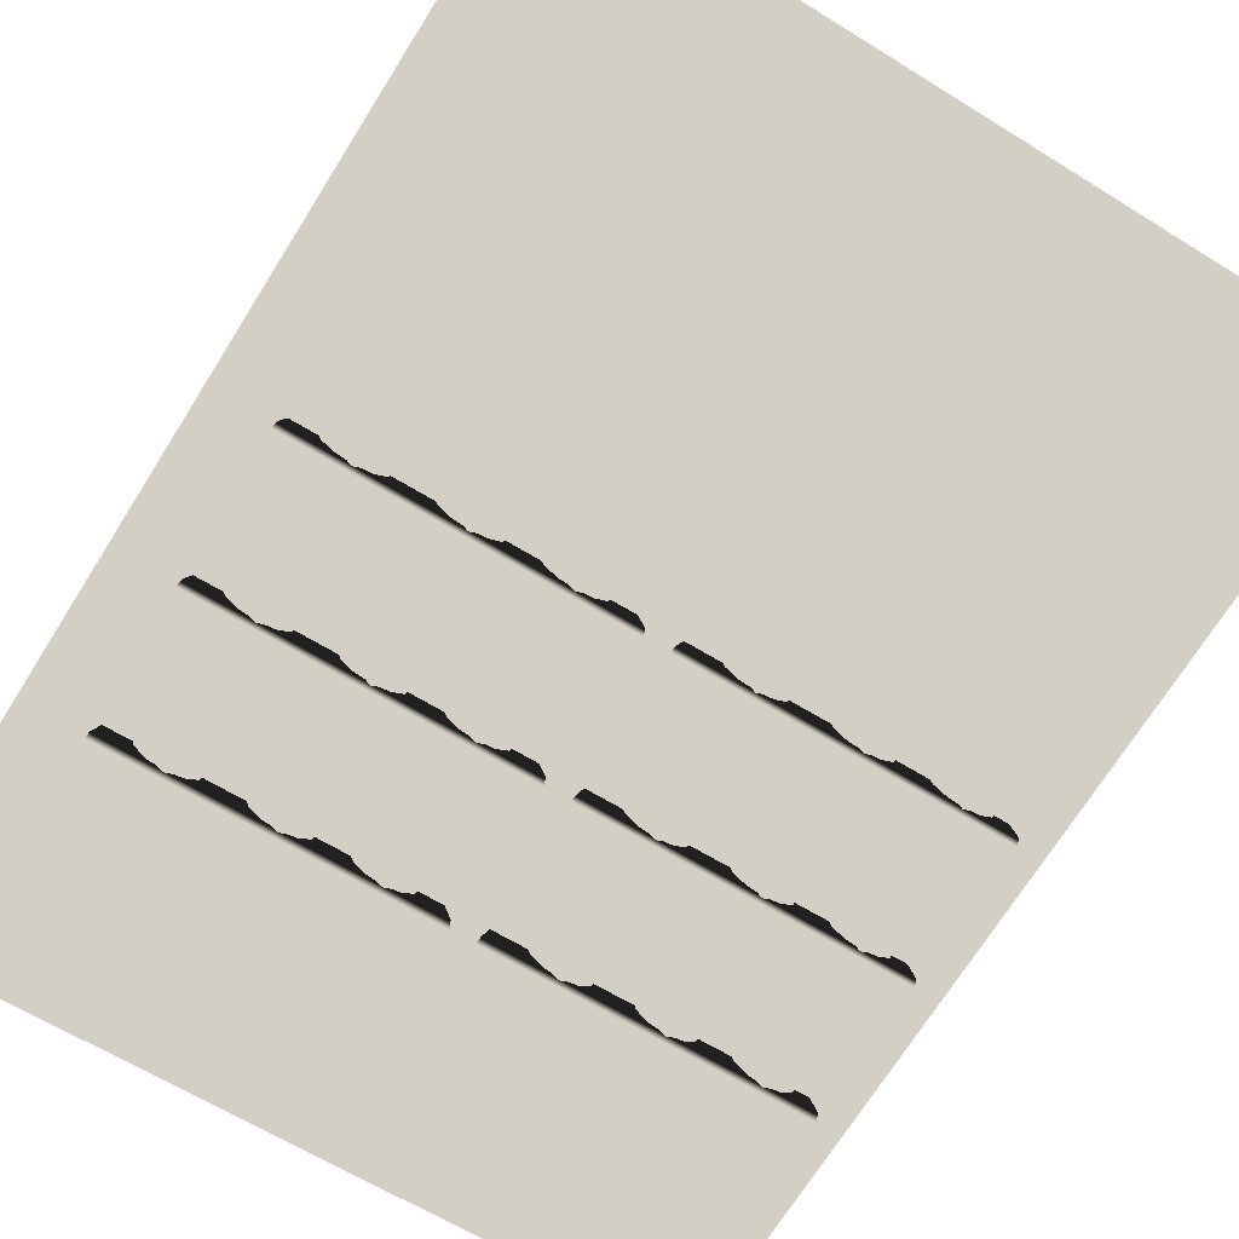
<metadata>
{"format":"obj","ext":"obj","renderer":"f3d","projection":"perspective","resolution":1024,"background":"white","views":[{"elev":-64.0,"azim":148.0,"up":"+Z"}]}
</metadata>
<code>
g obj_vendingmachine
v 0.4557 1.018e-05 -0.485
v 0.4857 2.959e-06 -0.455
v 0.4677 0.02524 -0.486
v -1.454 1.02e-05 -0.485
v -1.466 0.02524 -0.486
v -1.484 2.936e-06 -0.455
v 0.4677 0.02524 -0.486
v 0.4045 0.4321 -0.4602
v 0.4045 0.203 -0.4783
v -1.403 0.203 -0.4783
v -1.403 0.4321 -0.4602
v -1.466 0.02524 -0.486
v -1.422 2.5 -0.2317
v 0.4235 2.5 -0.2317
v 0.4282 2.5 0.5
v -1.427 2.5 0.5
v 0.3771 0.6348 -0.3758
v 0.4045 0.6028 -0.4444
v 0.4045 1.77 -0.3369
v 0.3771 1.738 -0.2813
v -0.4434 0.6348 -0.3758
v -0.4434 1.738 -0.2813
v -0.4708 0.6028 -0.4444
v -0.4708 1.77 -0.3369
v -0.4434 0.6348 -0.3758
v -0.4708 0.6028 -0.4444
v 0.4045 0.6028 -0.4444
v 0.3771 0.6348 -0.3758
v 0.3771 1.738 -0.2813
v 0.4045 1.77 -0.3369
v -0.4708 1.77 -0.3369
v -0.4434 1.738 -0.2813
v 0.4045 0.4321 -0.4602
v 0.3832 0.4094 -0.4272
v 0.3832 0.217 -0.441
v 0.4045 0.203 -0.4783
v 0.4808 2.436 -0.2348
v 0.4857 -0.000227 0.5
v 0.4857 2.436 0.5
v 0.4857 2.959e-06 -0.455
v 0.4677 0.02524 -0.486
v 0.4639 2.436 -0.2681
v 0.4677 0.02524 -0.486
v 0.4639 2.436 -0.2681
v 0.4045 1.77 -0.3369
v 0.4045 0.6028 -0.4444
v 0.4045 0.4321 -0.4602
v 0.4639 2.436 -0.2681
v -0.4708 1.77 -0.3369
v 0.4045 1.77 -0.3369
v -1.463 2.436 -0.2681
v -0.5278 1.77 -0.3369
v -1.463 2.436 -0.2681
v -1.403 1.77 -0.3369
v -1.466 0.02524 -0.486
v -1.403 0.6028 -0.4444
v -1.403 0.4321 -0.4602
v 0.4639 2.436 -0.2681
v 0.4808 2.436 -0.2348
v 0.4235 2.5 -0.2317
v 0.4282 2.5 0.5
v 0.4857 2.436 0.5
v 0.4235 2.5 -0.2317
v -1.422 2.5 -0.2317
v -1.463 2.436 -0.2681
v 0.4639 2.436 -0.2681
v -1.376 0.6348 -0.3758
v -1.403 1.77 -0.3369
v -1.403 0.6028 -0.4444
v -1.376 1.738 -0.2813
v -0.5552 0.6348 -0.3758
v -0.5552 1.738 -0.2813
v -0.5278 0.6028 -0.4444
v -0.5278 1.77 -0.3369
v -0.5552 0.6348 -0.3758
v -1.376 0.6348 -0.3758
v -1.403 0.6028 -0.4444
v -0.5278 0.6028 -0.4444
v -1.376 1.738 -0.2813
v -0.5552 1.738 -0.2813
v -0.5278 1.77 -0.3369
v -1.403 1.77 -0.3369
v -1.403 0.4321 -0.4602
v -1.403 0.203 -0.4783
v -1.382 0.217 -0.441
v -1.382 0.4094 -0.4272
v 0.4045 0.203 -0.4783
v -1.382 0.217 -0.441
v -1.403 0.203 -0.4783
v 0.3832 0.217 -0.441
v 0.3832 0.4094 -0.4272
v -1.382 0.4094 -0.4272
v 0.4045 0.4321 -0.4602
v -1.403 0.4321 -0.4602
v -1.484 -0.000227 0.5
v -1.479 2.436 -0.2348
v -1.484 2.436 0.5
v -1.484 2.936e-06 -0.455
v -1.466 0.02524 -0.486
v -1.463 2.436 -0.2681
v 0.4677 0.02524 -0.486
v 0.4045 0.203 -0.4783
v -1.403 0.203 -0.4783
v -1.466 0.02524 -0.486
v 0.4557 1.018e-05 -0.485
v -1.454 1.02e-05 -0.485
v -1.463 2.436 -0.2681
v -1.422 2.5 -0.2317
v -1.479 2.436 -0.2348
v -1.427 2.5 0.5
v -1.484 2.436 0.5
v -0.4708 0.6028 -0.4444
v -0.4708 1.77 -0.3369
v -0.5278 1.77 -0.3369
v -0.5278 0.6028 -0.4444
v -0.5076 0.6371 -0.4192
v -0.5076 0.6371 -0.3737
v -1.403 0.6371 -0.3737
v -1.403 0.6371 -0.4192
v -0.5076 0.6226 -0.4339
v -1.403 0.6226 -0.4339
v -0.5076 0.6023 -0.4445
v -1.403 0.6023 -0.4445
v 0.4043 0.6371 -0.4192
v 0.4043 0.6371 -0.3737
v -0.487 0.6371 -0.3737
v -0.487 0.6371 -0.4192
v 0.4043 0.6226 -0.4339
v -0.487 0.6226 -0.4339
v 0.4043 0.6023 -0.4445
v -0.487 0.6023 -0.4445
v 0.4043 1.022 -0.3855
v 0.4043 1.022 -0.3406
v -0.487 1.022 -0.3406
v -0.487 1.022 -0.3855
v 0.4043 1.007 -0.3972
v -0.487 1.007 -0.3972
v 0.4043 0.9867 -0.4029
v -0.487 0.9867 -0.4029
v 0.4043 0.9664 -0.4002
v -0.487 0.9664 -0.4002
v -0.487 0.9519 -0.3906
v 0.4043 0.9519 -0.3906
v -0.5076 1.022 -0.3855
v -0.5076 1.022 -0.3406
v -1.403 1.022 -0.3406
v -1.403 1.022 -0.3855
v -0.5076 1.007 -0.3972
v -1.403 1.007 -0.3972
v -0.5076 0.9867 -0.4029
v -1.403 0.9867 -0.4029
v -0.5076 0.9664 -0.4002
v -1.403 0.9664 -0.4002
v -1.403 0.9519 -0.3906
v -0.5076 0.9519 -0.3906
v -0.5076 1.409 -0.3509
v -0.5076 1.409 -0.308
v -1.403 1.409 -0.308
v -1.403 1.409 -0.3509
v -0.5076 1.395 -0.3621
v -1.403 1.395 -0.3621
v -0.5076 1.374 -0.3677
v -1.403 1.374 -0.3677
v -0.5076 1.354 -0.3651
v -1.403 1.354 -0.3651
v -1.403 1.34 -0.356
v -0.5076 1.34 -0.356
v 0.4043 1.409 -0.3509
v 0.4043 1.409 -0.308
v -0.487 1.409 -0.308
v -0.487 1.409 -0.3509
v 0.4043 1.395 -0.3621
v -0.487 1.395 -0.3621
v 0.4043 1.374 -0.3677
v -0.487 1.374 -0.3677
v 0.4043 1.354 -0.3651
v -0.487 1.354 -0.3651
v -0.487 1.34 -0.356
v 0.4043 1.34 -0.356
v -0.2202 0.8943 -0.3688
v -0.2084 0.6336 -0.3593
v -0.2084 0.8943 -0.3374
v -0.2202 0.6336 -0.3916
v -0.2522 0.8943 -0.3919
v -0.2522 0.6336 -0.4152
v -0.2961 0.8943 -0.4003
v -0.2961 0.6336 -0.4239
v -0.3399 0.8943 -0.3919
v -0.3399 0.6336 -0.4152
v -0.372 0.8943 -0.3688
v -0.372 0.6336 -0.3916
v -0.3837 0.8943 -0.3374
v -0.3837 0.6336 -0.3593
v -0.3399 0.8943 -0.3919
v -0.2961 0.8943 -0.4003
v -0.2522 0.8943 -0.3919
v -0.372 0.8943 -0.3688
v -0.2202 0.8943 -0.3688
v -0.2084 0.8943 -0.3374
v -0.3837 0.8943 -0.3374
v 0.03096 0.8943 -0.3688
v 0.0427 0.6336 -0.3593
v 0.0427 0.8943 -0.3374
v 0.03096 0.6336 -0.3916
v -0.001118 0.8943 -0.3919
v -0.001118 0.6336 -0.4152
v -0.04494 0.8943 -0.4003
v -0.04494 0.6336 -0.4239
v -0.08875 0.8943 -0.3919
v -0.08875 0.6336 -0.4152
v -0.1208 0.8943 -0.3688
v -0.1208 0.6336 -0.3916
v -0.1326 0.8943 -0.3374
v -0.1326 0.6336 -0.3593
v -0.08875 0.8943 -0.3919
v -0.04494 0.8943 -0.4003
v -0.001118 0.8943 -0.3919
v 0.03096 0.8943 -0.3688
v -0.1208 0.8943 -0.3688
v 0.0427 0.8943 -0.3374
v -0.1326 0.8943 -0.3374
v -0.2202 1.275 -0.3356
v -0.2084 1.014 -0.3272
v -0.2084 1.275 -0.3053
v -0.2202 1.014 -0.3583
v -0.2522 1.275 -0.3578
v -0.2522 1.014 -0.3811
v -0.2961 1.275 -0.3659
v -0.2961 1.014 -0.3894
v -0.3399 1.275 -0.3578
v -0.3399 1.014 -0.3811
v -0.372 1.275 -0.3356
v -0.372 1.014 -0.3583
v -0.3837 1.275 -0.3053
v -0.3837 1.014 -0.3272
v -0.3399 1.275 -0.3578
v -0.2961 1.275 -0.3659
v -0.2522 1.275 -0.3578
v -0.2202 1.275 -0.3356
v -0.372 1.275 -0.3356
v -0.3837 1.275 -0.3053
v -0.2084 1.275 -0.3053
v -0.2202 1.648 -0.303
v -0.2084 1.388 -0.2959
v -0.2084 1.648 -0.2739
v -0.2202 1.388 -0.3258
v -0.2522 1.648 -0.3243
v -0.2522 1.388 -0.3477
v -0.2961 1.648 -0.3321
v -0.2961 1.388 -0.3557
v -0.3399 1.648 -0.3243
v -0.3399 1.388 -0.3477
v -0.372 1.648 -0.303
v -0.372 1.388 -0.3258
v -0.3837 1.648 -0.2739
v -0.3837 1.388 -0.2959
v -0.3399 1.648 -0.3243
v -0.2961 1.648 -0.3321
v -0.2522 1.648 -0.3243
v -0.372 1.648 -0.303
v -0.2202 1.648 -0.303
v -0.2084 1.648 -0.2739
v -0.3837 1.648 -0.2739
v 0.03096 1.648 -0.303
v 0.0427 1.388 -0.2959
v 0.0427 1.648 -0.2739
v 0.03096 1.388 -0.3258
v -0.001118 1.648 -0.3243
v -0.001118 1.388 -0.3477
v -0.04494 1.648 -0.3321
v -0.04494 1.388 -0.3557
v -0.08875 1.648 -0.3243
v -0.08875 1.388 -0.3477
v -0.1208 1.648 -0.303
v -0.1208 1.388 -0.3258
v -0.1326 1.648 -0.2739
v -0.1326 1.388 -0.2959
v -0.08875 1.648 -0.3243
v -0.04494 1.648 -0.3321
v -0.001118 1.648 -0.3243
v -0.1208 1.648 -0.303
v 0.03096 1.648 -0.303
v -0.1326 1.648 -0.2739
v 0.0427 1.648 -0.2739
v 0.2998 1.648 -0.303
v 0.3115 1.388 -0.2959
v 0.3115 1.648 -0.2739
v 0.2998 1.388 -0.3258
v 0.2677 1.648 -0.3243
v 0.2677 1.388 -0.3477
v 0.2239 1.648 -0.3321
v 0.2239 1.388 -0.3557
v 0.1801 1.648 -0.3243
v 0.1801 1.388 -0.3477
v 0.148 1.648 -0.303
v 0.148 1.388 -0.3258
v 0.1363 1.648 -0.2739
v 0.1363 1.388 -0.2959
v 0.1801 1.648 -0.3243
v 0.2239 1.648 -0.3321
v 0.2677 1.648 -0.3243
v 0.148 1.648 -0.303
v 0.2998 1.648 -0.303
v 0.1363 1.648 -0.2739
v 0.3115 1.648 -0.2739
v -0.6573 1.648 -0.303
v -0.6455 1.388 -0.2959
v -0.6455 1.648 -0.2739
v -0.6573 1.388 -0.3258
v -0.6893 1.648 -0.3243
v -0.6893 1.388 -0.3477
v -0.7332 1.648 -0.3321
v -0.7332 1.388 -0.3557
v -0.777 1.648 -0.3243
v -0.777 1.388 -0.3477
v -0.8091 1.648 -0.303
v -0.8091 1.388 -0.3258
v -0.8208 1.648 -0.2739
v -0.8208 1.388 -0.2959
v -0.777 1.648 -0.3243
v -0.7332 1.648 -0.3321
v -0.6893 1.648 -0.3243
v -0.8091 1.648 -0.303
v -0.6573 1.648 -0.303
v -0.8208 1.648 -0.2739
v -0.6455 1.648 -0.2739
v -0.9261 1.648 -0.303
v -0.9144 1.388 -0.2959
v -0.9144 1.648 -0.2739
v -0.9261 1.388 -0.3258
v -0.9582 1.648 -0.3243
v -0.9582 1.388 -0.3477
v -1.002 1.648 -0.3321
v -1.002 1.388 -0.3557
v -1.046 1.648 -0.3243
v -1.046 1.388 -0.3477
v -1.078 1.648 -0.303
v -1.078 1.388 -0.3258
v -1.09 1.648 -0.2739
v -1.09 1.388 -0.2959
v -1.046 1.648 -0.3243
v -1.002 1.648 -0.3321
v -0.9582 1.648 -0.3243
v -0.9261 1.648 -0.303
v -1.078 1.648 -0.303
v -1.09 1.648 -0.2739
v -0.9144 1.648 -0.2739
v -1.177 1.648 -0.303
v -1.165 1.388 -0.2959
v -1.165 1.648 -0.2739
v -1.177 1.388 -0.3258
v -1.209 1.648 -0.3243
v -1.209 1.388 -0.3477
v -1.253 1.648 -0.3321
v -1.253 1.388 -0.3557
v -1.297 1.648 -0.3243
v -1.297 1.388 -0.3477
v -1.329 1.648 -0.303
v -1.329 1.388 -0.3258
v -1.341 1.648 -0.2739
v -1.341 1.388 -0.2959
v -1.297 1.648 -0.3243
v -1.253 1.648 -0.3321
v -1.209 1.648 -0.3243
v -1.329 1.648 -0.303
v -1.177 1.648 -0.303
v -1.341 1.648 -0.2739
v -1.165 1.648 -0.2739
v 0.03096 1.275 -0.3356
v 0.0427 1.014 -0.3272
v 0.0427 1.275 -0.3053
v 0.03096 1.014 -0.3583
v -0.001118 1.275 -0.3578
v -0.001118 1.014 -0.3811
v -0.04494 1.275 -0.3659
v -0.04494 1.014 -0.3894
v -0.08875 1.275 -0.3578
v -0.08875 1.014 -0.3811
v -0.1208 1.275 -0.3356
v -0.1208 1.014 -0.3583
v -0.1326 1.275 -0.3053
v -0.1326 1.014 -0.3272
v -0.08875 1.275 -0.3578
v -0.04494 1.275 -0.3659
v -0.001118 1.275 -0.3578
v -0.1208 1.275 -0.3356
v 0.03096 1.275 -0.3356
v -0.1326 1.275 -0.3053
v 0.0427 1.275 -0.3053
v 0.2998 1.275 -0.3356
v 0.3115 1.014 -0.3272
v 0.3115 1.275 -0.3053
v 0.2998 1.014 -0.3583
v 0.2677 1.275 -0.3578
v 0.2677 1.014 -0.3811
v 0.2239 1.275 -0.3659
v 0.2239 1.014 -0.3894
v 0.1801 1.275 -0.3578
v 0.1801 1.014 -0.3811
v 0.148 1.275 -0.3356
v 0.148 1.014 -0.3583
v 0.1363 1.275 -0.3053
v 0.1363 1.014 -0.3272
v 0.1801 1.275 -0.3578
v 0.2239 1.275 -0.3659
v 0.2677 1.275 -0.3578
v 0.148 1.275 -0.3356
v 0.2998 1.275 -0.3356
v 0.1363 1.275 -0.3053
v 0.3115 1.275 -0.3053
v 0.2998 0.8943 -0.3688
v 0.3115 0.6336 -0.3593
v 0.3115 0.8943 -0.3374
v 0.2998 0.6336 -0.3916
v 0.2677 0.8943 -0.3919
v 0.2677 0.6336 -0.4152
v 0.2239 0.8943 -0.4003
v 0.2239 0.6336 -0.4239
v 0.1801 0.8943 -0.3919
v 0.1801 0.6336 -0.4152
v 0.148 0.8943 -0.3688
v 0.148 0.6336 -0.3916
v 0.1363 0.8943 -0.3374
v 0.1363 0.6336 -0.3593
v 0.1801 0.8943 -0.3919
v 0.2239 0.8943 -0.4003
v 0.2677 0.8943 -0.3919
v 0.148 0.8943 -0.3688
v 0.2998 0.8943 -0.3688
v 0.1363 0.8943 -0.3374
v 0.3115 0.8943 -0.3374
v -0.6573 1.277 -0.3355
v -0.6455 1.016 -0.3271
v -0.6455 1.277 -0.3052
v -0.6573 1.016 -0.3582
v -0.6893 1.277 -0.3576
v -0.6893 1.016 -0.381
v -0.7332 1.277 -0.3657
v -0.7332 1.016 -0.3893
v -0.777 1.277 -0.3576
v -0.777 1.016 -0.381
v -0.8091 1.277 -0.3355
v -0.8091 1.016 -0.3582
v -0.8208 1.277 -0.3052
v -0.8208 1.016 -0.3271
v -0.777 1.277 -0.3576
v -0.7332 1.277 -0.3657
v -0.6893 1.277 -0.3576
v -0.8091 1.277 -0.3355
v -0.6573 1.277 -0.3355
v -0.8208 1.277 -0.3052
v -0.6455 1.277 -0.3052
v -0.9261 1.277 -0.3355
v -0.9144 1.016 -0.3271
v -0.9144 1.277 -0.3052
v -0.9261 1.016 -0.3582
v -0.9582 1.277 -0.3576
v -0.9582 1.016 -0.381
v -1.002 1.277 -0.3657
v -1.002 1.016 -0.3893
v -1.046 1.277 -0.3576
v -1.046 1.016 -0.381
v -1.078 1.277 -0.3355
v -1.078 1.016 -0.3582
v -1.09 1.277 -0.3052
v -1.09 1.016 -0.3271
v -1.046 1.277 -0.3576
v -1.002 1.277 -0.3657
v -0.9582 1.277 -0.3576
v -1.078 1.277 -0.3355
v -0.9261 1.277 -0.3355
v -1.09 1.277 -0.3052
v -0.9144 1.277 -0.3052
v -1.177 1.277 -0.3355
v -1.165 1.016 -0.3271
v -1.165 1.277 -0.3052
v -1.177 1.016 -0.3582
v -1.209 1.277 -0.3576
v -1.209 1.016 -0.381
v -1.253 1.277 -0.3657
v -1.253 1.016 -0.3893
v -1.297 1.277 -0.3576
v -1.297 1.016 -0.381
v -1.329 1.277 -0.3355
v -1.329 1.016 -0.3582
v -1.341 1.277 -0.3052
v -1.341 1.016 -0.3271
v -1.297 1.277 -0.3576
v -1.253 1.277 -0.3657
v -1.209 1.277 -0.3576
v -1.177 1.277 -0.3355
v -1.329 1.277 -0.3355
v -1.341 1.277 -0.3052
v -1.165 1.277 -0.3052
v -0.6573 0.8916 -0.3691
v -0.6455 0.6309 -0.3595
v -0.6455 0.8916 -0.3376
v -0.6573 0.6309 -0.3918
v -0.6893 0.8916 -0.3921
v -0.6893 0.6309 -0.4155
v -0.7332 0.8916 -0.4006
v -0.7332 0.6309 -0.4241
v -0.777 0.8916 -0.3921
v -0.777 0.6309 -0.4155
v -0.8091 0.8916 -0.3691
v -0.8091 0.6309 -0.3918
v -0.8208 0.8916 -0.3376
v -0.8208 0.6309 -0.3595
v -0.777 0.8916 -0.3921
v -0.7332 0.8916 -0.4006
v -0.6893 0.8916 -0.3921
v -0.8091 0.8916 -0.3691
v -0.6573 0.8916 -0.3691
v -0.6455 0.8916 -0.3376
v -0.8208 0.8916 -0.3376
v -0.9261 0.8916 -0.3691
v -0.9144 0.6309 -0.3595
v -0.9144 0.8916 -0.3376
v -0.9261 0.6309 -0.3918
v -0.9582 0.8916 -0.3921
v -0.9582 0.6309 -0.4155
v -1.002 0.8916 -0.4006
v -1.002 0.6309 -0.4241
v -1.046 0.8916 -0.3921
v -1.046 0.6309 -0.4155
v -1.078 0.8916 -0.3691
v -1.078 0.6309 -0.3918
v -1.09 0.8916 -0.3376
v -1.09 0.6309 -0.3595
v -1.046 0.8916 -0.3921
v -1.002 0.8916 -0.4006
v -0.9582 0.8916 -0.3921
v -1.078 0.8916 -0.3691
v -0.9261 0.8916 -0.3691
v -1.09 0.8916 -0.3376
v -0.9144 0.8916 -0.3376
v -1.177 0.8916 -0.3691
v -1.165 0.6309 -0.3595
v -1.165 0.8916 -0.3376
v -1.177 0.6309 -0.3918
v -1.209 0.8916 -0.3921
v -1.209 0.6309 -0.4155
v -1.253 0.8916 -0.4006
v -1.253 0.6309 -0.4241
v -1.297 0.8916 -0.3921
v -1.297 0.6309 -0.4155
v -1.329 0.8916 -0.3691
v -1.329 0.6309 -0.3918
v -1.341 0.8916 -0.3376
v -1.341 0.6309 -0.3595
v -1.297 0.8916 -0.3921
v -1.253 0.8916 -0.4006
v -1.209 0.8916 -0.3921
v -1.329 0.8916 -0.3691
v -1.177 0.8916 -0.3691
v -1.341 0.8916 -0.3376
v -1.165 0.8916 -0.3376
v -0.4708 0.6028 -0.4444
v 0.4045 0.4321 -0.4602
v 0.4045 0.6028 -0.4444
v -0.5278 0.6028 -0.4444
v -1.403 0.4321 -0.4602
v -1.403 0.6028 -0.4444
g obj_vendingmachine_0
f 3 2 1
f 6 5 4
f 9 8 7
f 12 11 10
f 15 14 13
f 16 15 13
f 19 18 17
f 20 19 17
f 20 17 21
f 22 20 21
f 21 23 22
f 23 24 22
f 27 26 25
f 28 27 25
f 31 30 29
f 32 31 29
f 35 34 33
f 36 35 33
f 39 38 37
f 38 40 37
f 40 41 37
f 41 42 37
f 45 44 43
f 46 45 43
f 47 46 43
f 50 49 48
f 51 48 49
f 52 51 49
f 52 54 53
f 55 53 54
f 56 55 54
f 56 57 55
f 60 59 58
f 60 61 59
f 61 62 59
f 65 64 63
f 66 65 63
f 69 68 67
f 68 70 67
f 67 70 71
f 70 72 71
f 73 71 72
f 74 73 72
f 77 76 75
f 78 77 75
f 81 80 79
f 82 81 79
f 85 84 83
f 86 85 83
f 89 88 87
f 88 90 87
f 91 90 88
f 92 91 88
f 93 91 92
f 94 93 92
f 97 96 95
f 96 98 95
f 98 96 99
f 96 100 99
f 103 102 101
f 104 103 101
f 104 101 105
f 106 104 105
f 109 108 107
f 110 108 109
f 111 110 109
f 114 113 112
f 115 114 112
f 118 117 116
f 119 118 116
f 119 116 120
f 121 119 120
f 121 120 122
f 123 121 122
f 126 125 124
f 127 126 124
f 127 124 128
f 129 127 128
f 129 128 130
f 131 129 130
f 134 133 132
f 135 134 132
f 135 132 136
f 137 135 136
f 137 136 138
f 139 137 138
f 139 138 140
f 141 139 140
f 142 141 140
f 143 142 140
f 146 145 144
f 147 146 144
f 147 144 148
f 149 147 148
f 149 148 150
f 151 149 150
f 151 150 152
f 153 151 152
f 154 153 152
f 155 154 152
f 158 157 156
f 159 158 156
f 159 156 160
f 161 159 160
f 161 160 162
f 163 161 162
f 163 162 164
f 165 163 164
f 166 165 164
f 167 166 164
f 170 169 168
f 171 170 168
f 171 168 172
f 173 171 172
f 173 172 174
f 175 173 174
f 175 174 176
f 177 175 176
f 178 177 176
f 179 178 176
f 182 181 180
f 181 183 180
f 180 183 184
f 183 185 184
f 184 185 186
f 185 187 186
f 186 187 188
f 187 189 188
f 188 189 190
f 189 191 190
f 190 191 192
f 191 193 192
f 196 195 194
f 194 197 196
f 197 198 196
f 197 199 198
f 197 200 199
f 203 202 201
f 202 204 201
f 201 204 205
f 204 206 205
f 205 206 207
f 206 208 207
f 207 208 209
f 208 210 209
f 209 210 211
f 210 212 211
f 211 212 213
f 212 214 213
f 217 216 215
f 215 218 217
f 215 219 218
f 219 220 218
f 219 221 220
f 224 223 222
f 223 225 222
f 222 225 226
f 225 227 226
f 226 227 228
f 227 229 228
f 228 229 230
f 229 231 230
f 230 231 232
f 231 233 232
f 232 233 234
f 233 235 234
f 238 237 236
f 236 239 238
f 236 240 239
f 240 241 239
f 241 242 239
f 245 244 243
f 244 246 243
f 243 246 247
f 246 248 247
f 247 248 249
f 248 250 249
f 249 250 251
f 250 252 251
f 251 252 253
f 252 254 253
f 253 254 255
f 254 256 255
f 259 258 257
f 257 260 259
f 260 261 259
f 260 262 261
f 260 263 262
f 266 265 264
f 265 267 264
f 264 267 268
f 267 269 268
f 268 269 270
f 269 271 270
f 270 271 272
f 271 273 272
f 272 273 274
f 273 275 274
f 274 275 276
f 275 277 276
f 280 279 278
f 278 281 280
f 281 282 280
f 281 283 282
f 283 284 282
f 287 286 285
f 286 288 285
f 285 288 289
f 288 290 289
f 289 290 291
f 290 292 291
f 291 292 293
f 292 294 293
f 293 294 295
f 294 296 295
f 295 296 297
f 296 298 297
f 301 300 299
f 299 302 301
f 302 303 301
f 302 304 303
f 304 305 303
f 308 307 306
f 307 309 306
f 306 309 310
f 309 311 310
f 310 311 312
f 311 313 312
f 312 313 314
f 313 315 314
f 314 315 316
f 315 317 316
f 316 317 318
f 317 319 318
f 322 321 320
f 320 323 322
f 323 324 322
f 323 325 324
f 325 326 324
f 329 328 327
f 328 330 327
f 327 330 331
f 330 332 331
f 331 332 333
f 332 334 333
f 333 334 335
f 334 336 335
f 335 336 337
f 336 338 337
f 337 338 339
f 338 340 339
f 343 342 341
f 341 344 343
f 341 345 344
f 345 346 344
f 346 347 344
f 350 349 348
f 349 351 348
f 348 351 352
f 351 353 352
f 352 353 354
f 353 355 354
f 354 355 356
f 355 357 356
f 356 357 358
f 357 359 358
f 358 359 360
f 359 361 360
f 364 363 362
f 362 365 364
f 365 366 364
f 365 367 366
f 367 368 366
f 371 370 369
f 370 372 369
f 369 372 373
f 372 374 373
f 373 374 375
f 374 376 375
f 375 376 377
f 376 378 377
f 377 378 379
f 378 380 379
f 379 380 381
f 380 382 381
f 385 384 383
f 383 386 385
f 386 387 385
f 386 388 387
f 388 389 387
f 392 391 390
f 391 393 390
f 390 393 394
f 393 395 394
f 394 395 396
f 395 397 396
f 396 397 398
f 397 399 398
f 398 399 400
f 399 401 400
f 400 401 402
f 401 403 402
f 406 405 404
f 404 407 406
f 407 408 406
f 407 409 408
f 409 410 408
f 413 412 411
f 412 414 411
f 411 414 415
f 414 416 415
f 415 416 417
f 416 418 417
f 417 418 419
f 418 420 419
f 419 420 421
f 420 422 421
f 421 422 423
f 422 424 423
f 427 426 425
f 425 428 427
f 428 429 427
f 428 430 429
f 430 431 429
f 434 433 432
f 433 435 432
f 432 435 436
f 435 437 436
f 436 437 438
f 437 439 438
f 438 439 440
f 439 441 440
f 440 441 442
f 441 443 442
f 442 443 444
f 443 445 444
f 448 447 446
f 446 449 448
f 449 450 448
f 449 451 450
f 451 452 450
f 455 454 453
f 454 456 453
f 453 456 457
f 456 458 457
f 457 458 459
f 458 460 459
f 459 460 461
f 460 462 461
f 461 462 463
f 462 464 463
f 463 464 465
f 464 466 465
f 469 468 467
f 467 470 469
f 470 471 469
f 470 472 471
f 472 473 471
f 476 475 474
f 475 477 474
f 474 477 478
f 477 479 478
f 478 479 480
f 479 481 480
f 480 481 482
f 481 483 482
f 482 483 484
f 483 485 484
f 484 485 486
f 485 487 486
f 490 489 488
f 488 491 490
f 488 492 491
f 492 493 491
f 493 494 491
f 497 496 495
f 496 498 495
f 495 498 499
f 498 500 499
f 499 500 501
f 500 502 501
f 501 502 503
f 502 504 503
f 503 504 505
f 504 506 505
f 505 506 507
f 506 508 507
f 511 510 509
f 509 512 511
f 512 513 511
f 512 514 513
f 512 515 514
f 518 517 516
f 517 519 516
f 516 519 520
f 519 521 520
f 520 521 522
f 521 523 522
f 522 523 524
f 523 525 524
f 524 525 526
f 525 527 526
f 526 527 528
f 527 529 528
f 532 531 530
f 530 533 532
f 533 534 532
f 533 535 534
f 535 536 534
f 539 538 537
f 538 540 537
f 537 540 541
f 540 542 541
f 541 542 543
f 542 544 543
f 543 544 545
f 544 546 545
f 545 546 547
f 546 548 547
f 547 548 549
f 548 550 549
f 553 552 551
f 551 554 553
f 554 555 553
f 554 556 555
f 556 557 555
f 560 559 558
f 558 559 561
f 559 562 561
f 563 561 562

</code>
